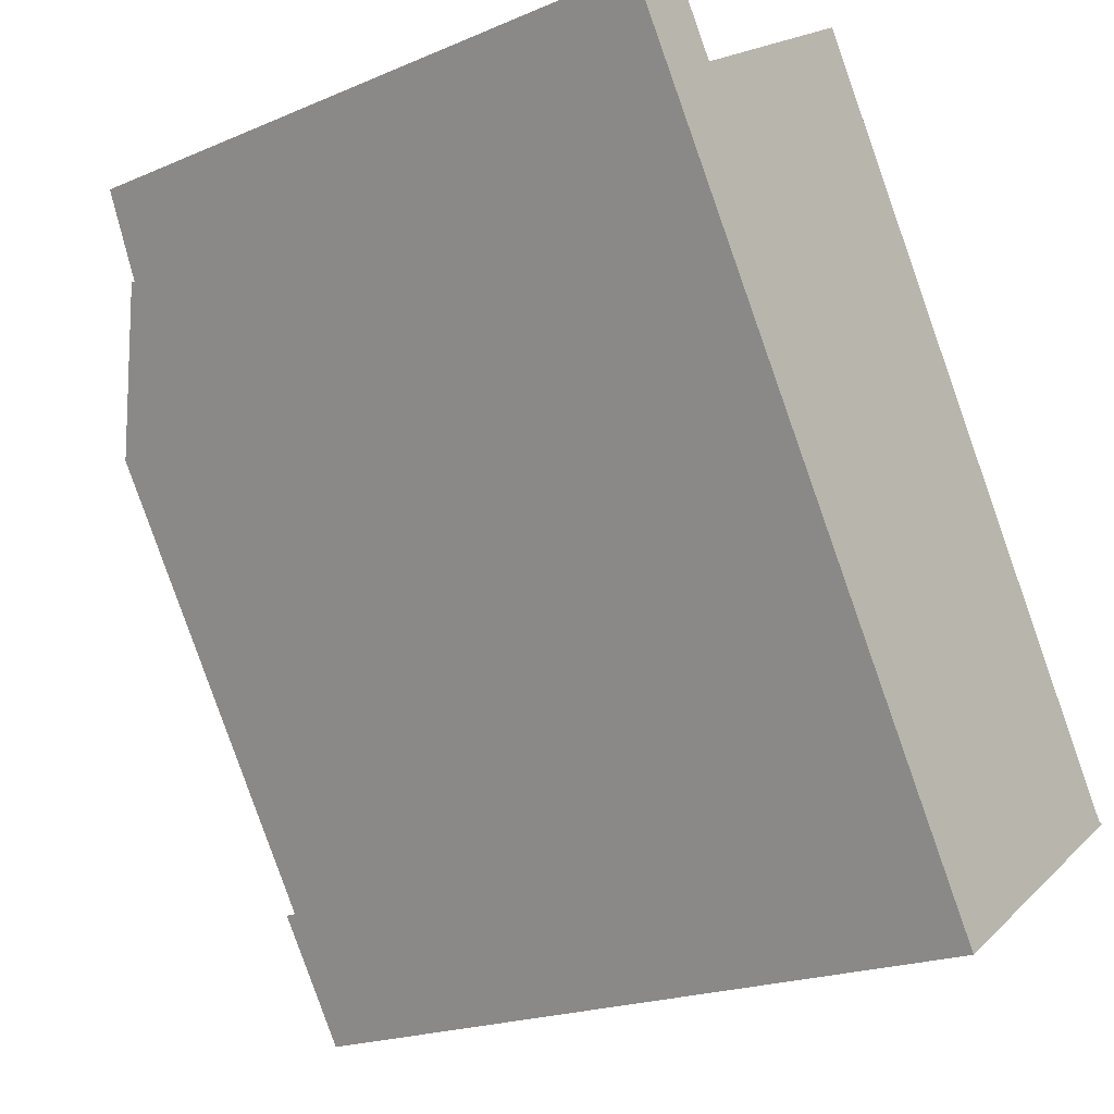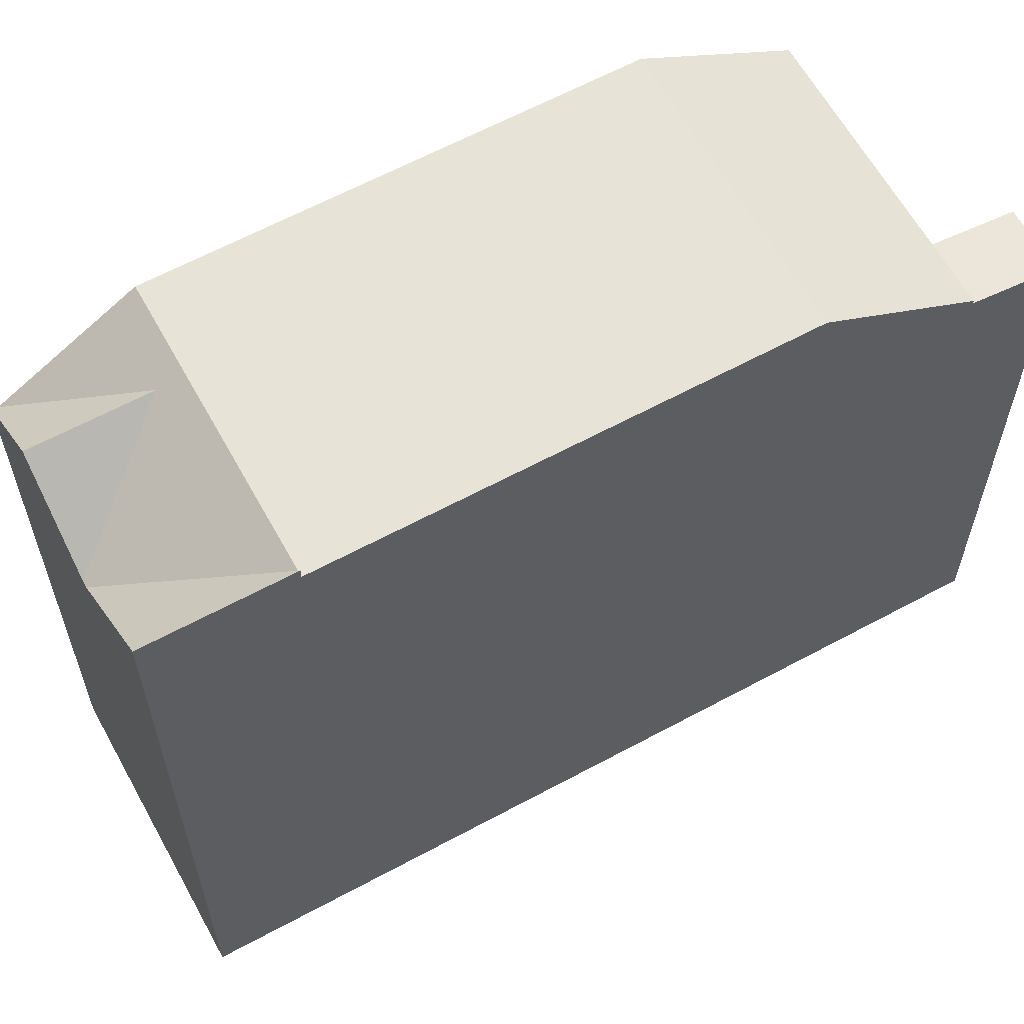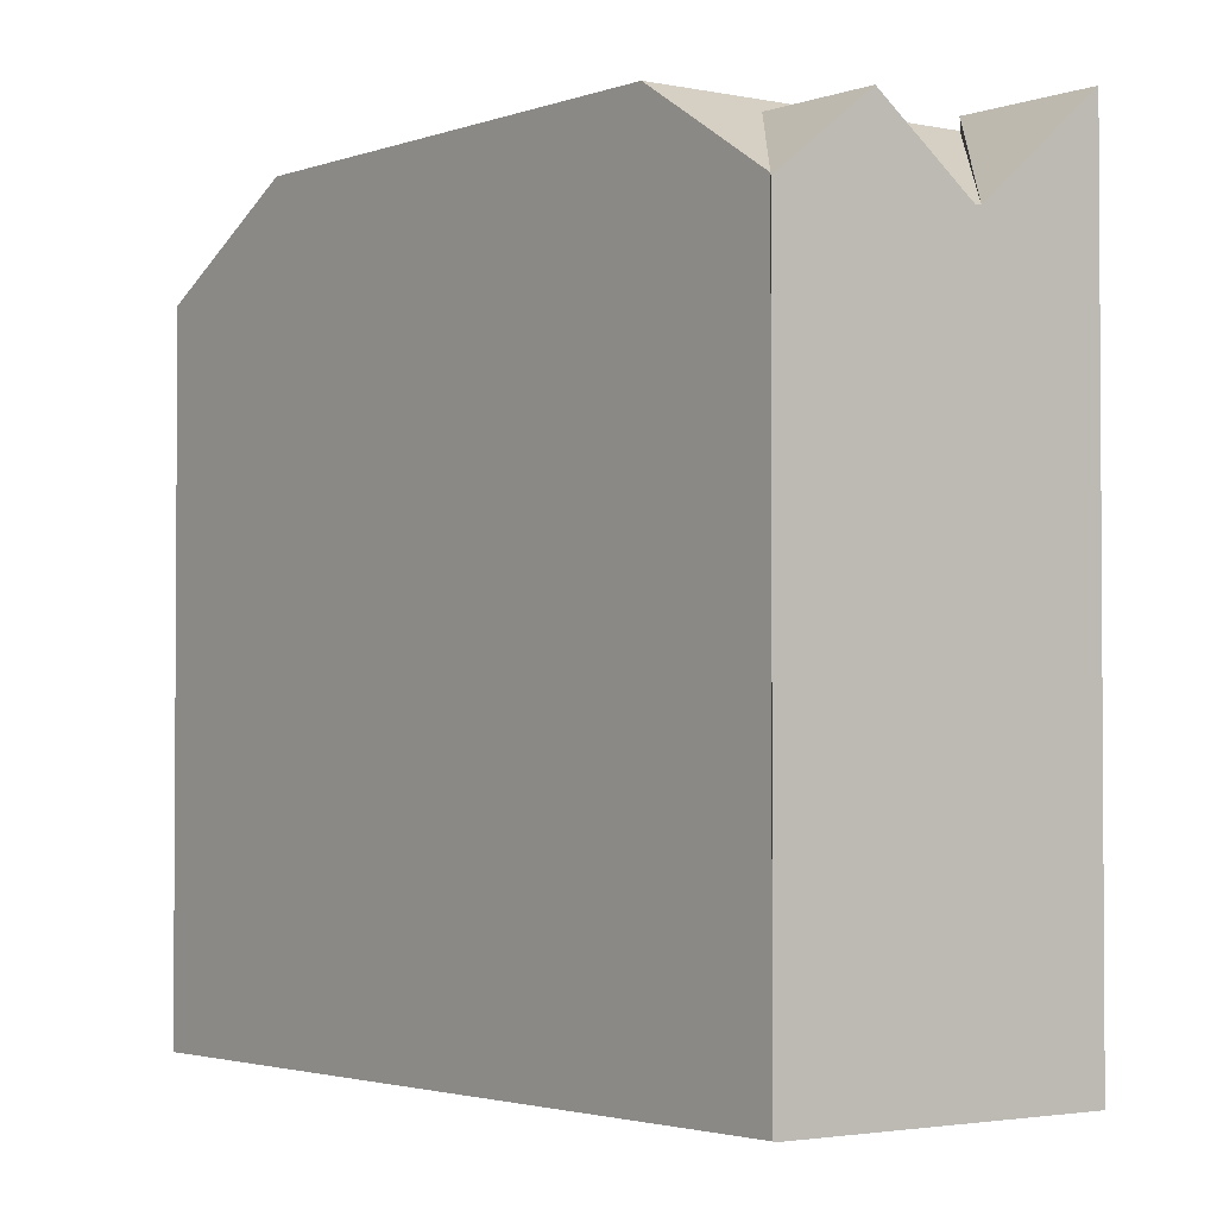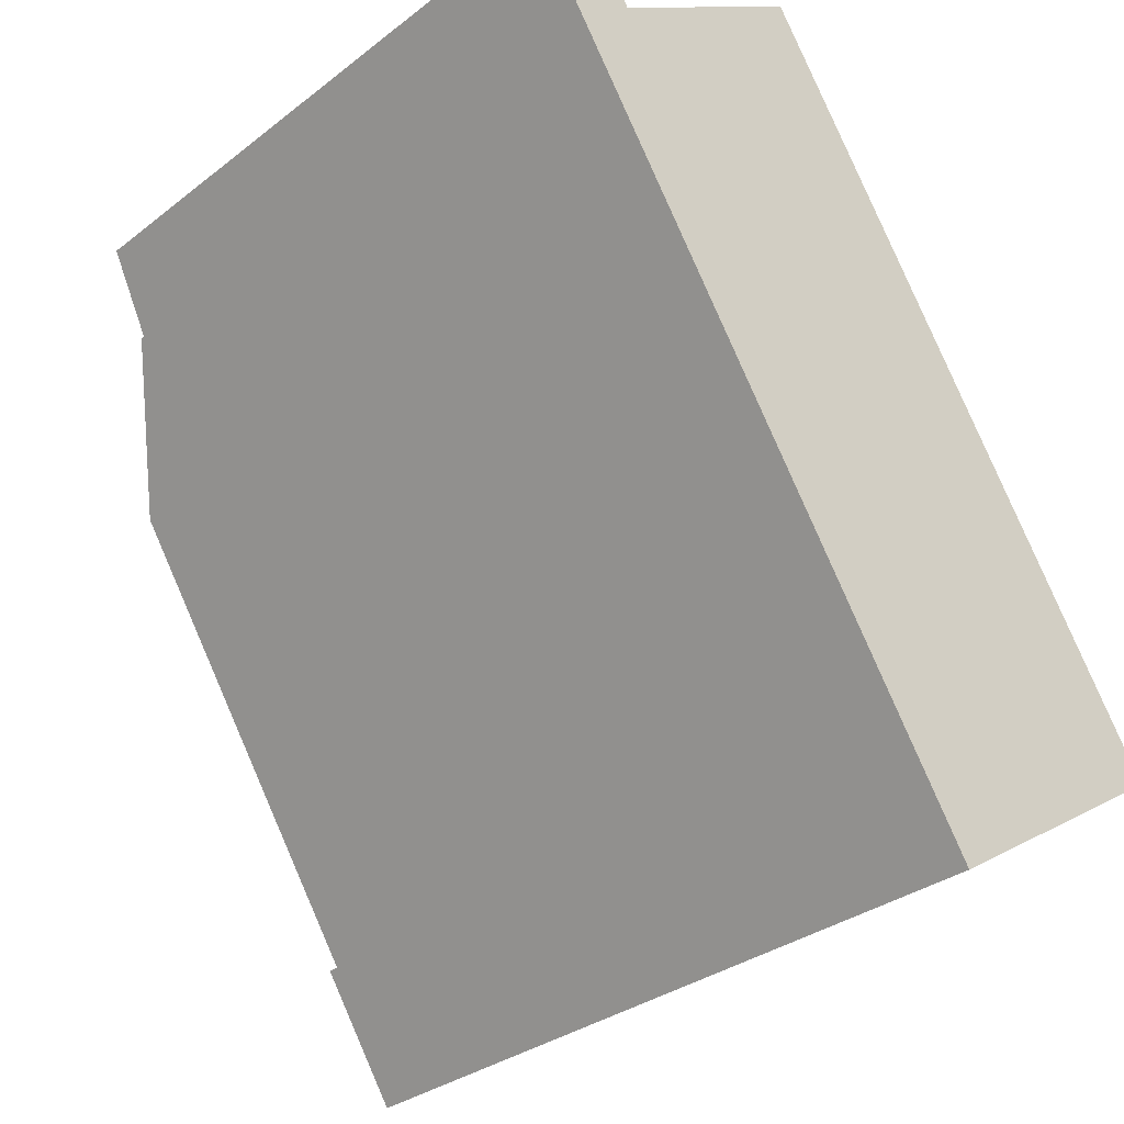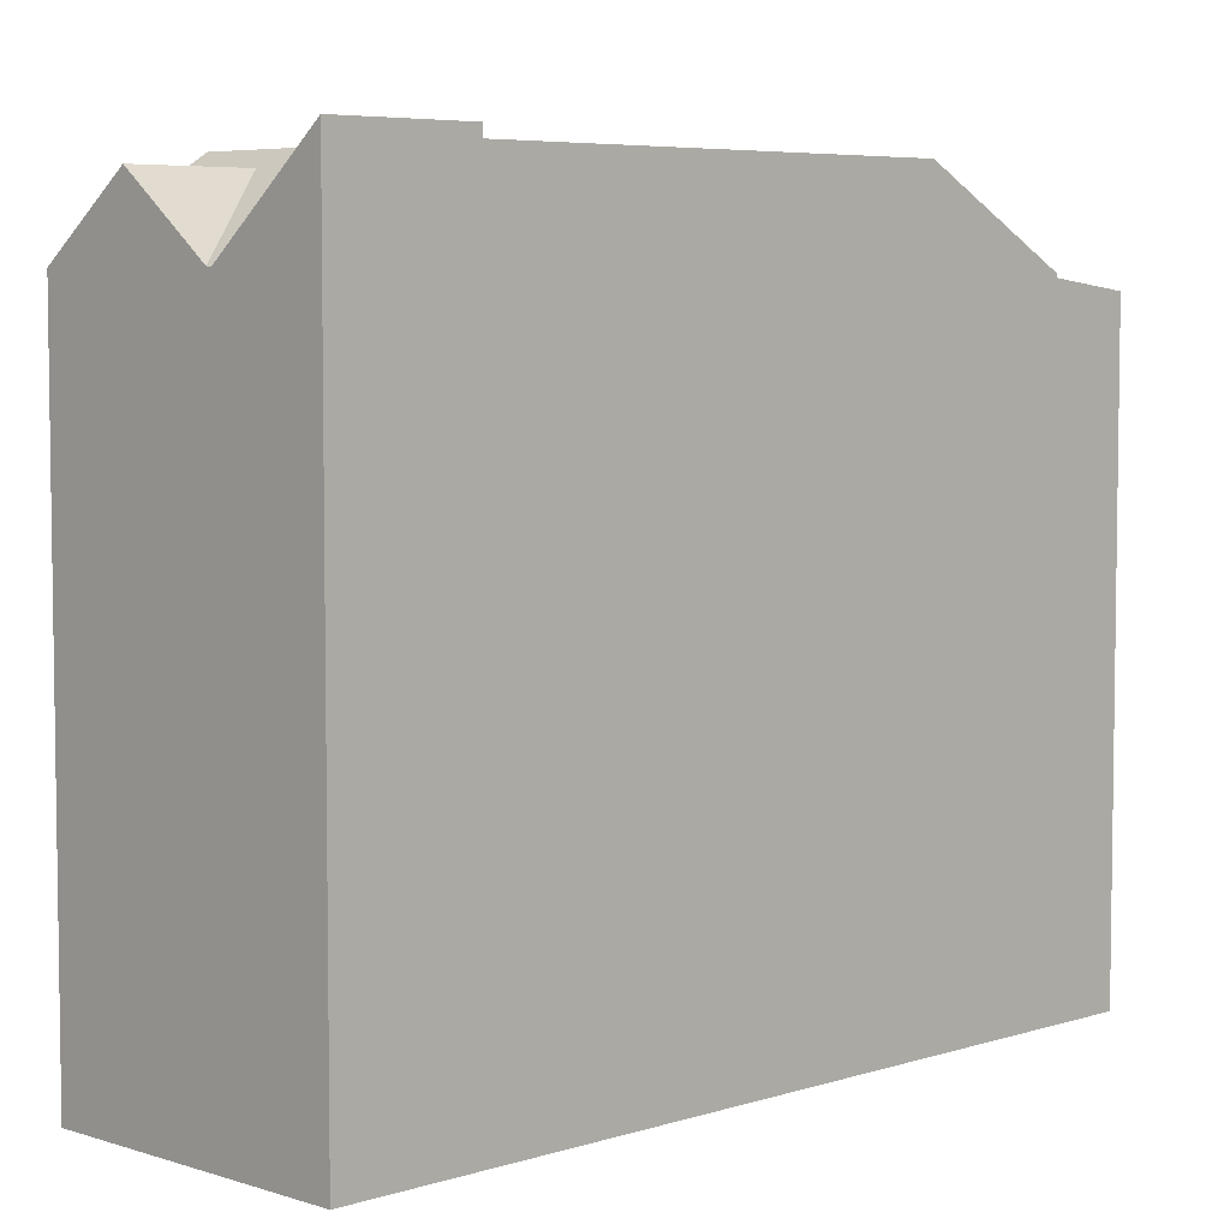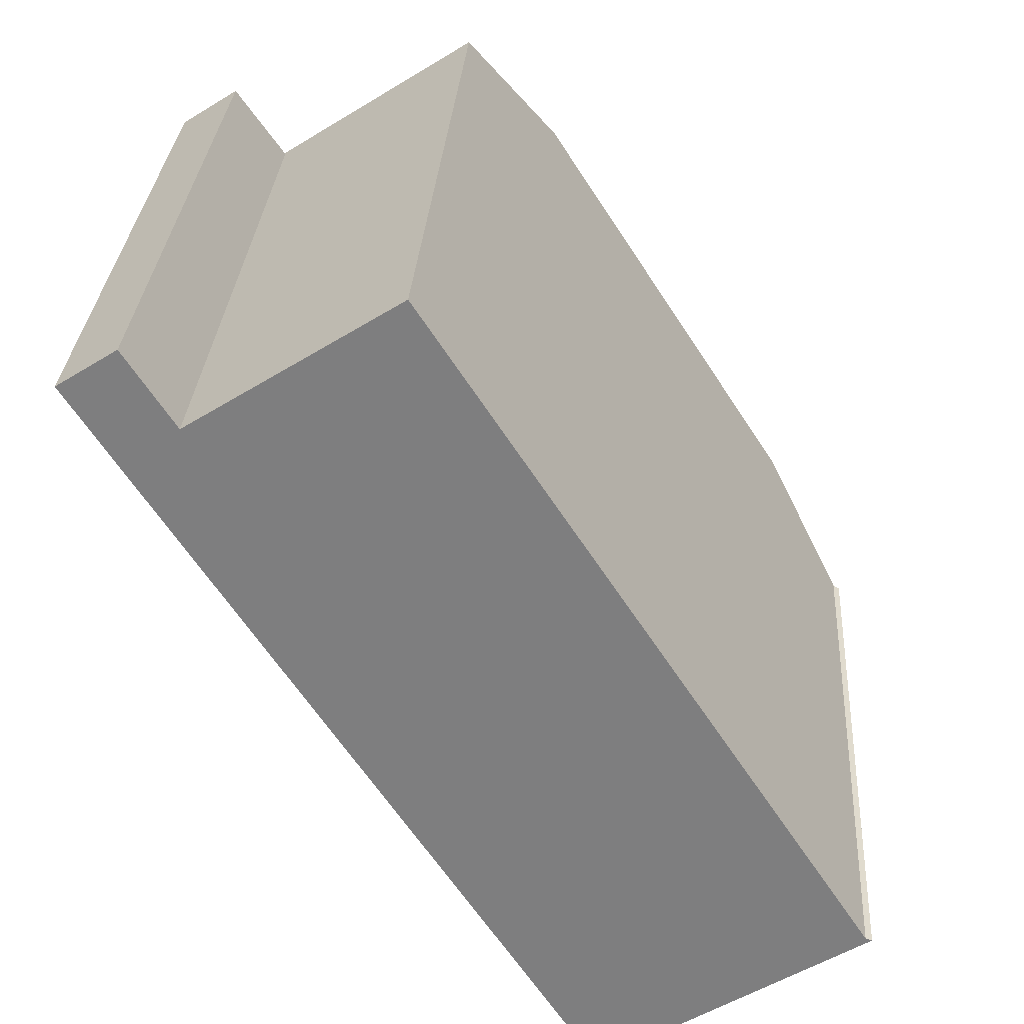
<metadata>
{"format":"obj","ext":"obj","renderer":"f3d","projection":"perspective","resolution":1024,"background":"white","views":[{"elev":-20.2,"azim":-52.0,"up":"+Z"},{"elev":62.4,"azim":-151.6,"up":"+Y"},{"elev":-2.4,"azim":109.7,"up":"+Y"},{"elev":-31.8,"azim":-42.7,"up":"+Z"},{"elev":5.6,"azim":-167.7,"up":"+Y"},{"elev":30.1,"azim":3.7,"up":"+Z"}]}
</metadata>
<code>
v 5.864 7.602 -6.465
v 7.41 6.12 -5.335
v 7.47 6.121 -5.429
v 4.479 7.601 -4.317
v 5.202 7.236 -4.568
v 5.473 7.602 -5.859
v 5.473 7.602 -5.859
v 5.832 6.918 -4.787
v 7.41 6.12 -5.335
v 5.202 7.236 -4.568
v 5.832 6.918 -4.787
v 5.473 7.602 -5.859
v 5.473 7.602 -5.859
v 7.41 6.12 -5.335
v 5.864 7.602 -6.465
v 7.41 6.12 -5.335
v 7.544 6.052 -5.381
v 7.47 6.121 -5.429
v 0.2843 8.167 -6.384
v 4.074 6.053 -7.619
v 1.96 8.167 -8.983
v 0.2843 7.926 -6.384
v 4.183 6.053 -7.549
v 4.074 6.053 -7.619
v 5.795 7.926 -2.831
v 7.41 6.12 -5.335
v 5.832 6.918 -4.787
v 0.2843 7.926 -6.384
v 4.331 6.827 -5.932
v 4.183 6.053 -7.549
v 0.2843 7.926 -6.384
v 5.795 7.926 -2.831
v 4.479 7.601 -4.317
v 0.2843 7.926 -6.384
v 4.479 7.601 -4.317
v 4.331 6.827 -5.932
v 4.479 7.601 -4.317
v 5.795 7.926 -2.831
v 5.202 7.236 -4.568
v 5.202 7.236 -4.568
v 5.795 7.926 -2.831
v 5.832 6.918 -4.787
v -7.192 6.016 5.208
v -5.965 6.016 5.999
v -5.336 7.926 2.33
v -5.965 6.016 5.999
v 0.1753 7.926 5.884
v -5.336 7.926 2.33
v -5.965 6.016 5.999
v -1.681 6.017 8.761
v 0.1753 7.926 5.884
v 0.1753 7.926 5.884
v 5.795 7.926 -2.831
v 0.2843 7.926 -6.384
v -5.336 7.926 2.33
v 4.183 6.053 -7.549
v 5.473 7.602 -5.859
v 5.864 7.602 -6.465
v 4.331 6.827 -5.932
v 4.479 7.601 -4.317
v 5.473 7.602 -5.859
v 4.183 6.053 -7.549
v 4.331 6.827 -5.932
v 5.473 7.602 -5.859
v -7.4 5.813 6.206
v -7.094 5.814 6.403
v -6.836 5.874 6.004
v -7.143 5.873 5.806
v -7.094 5.814 6.403
v -6.787 5.814 6.601
v -6.529 5.874 6.201
v -6.836 5.874 6.004
v -7.658 5.754 6.605
v -7.351 5.754 6.803
v -7.094 5.814 6.403
v -7.4 5.813 6.206
v -7.351 5.754 6.803
v -7.045 5.755 7.001
v -6.787 5.814 6.601
v -7.094 5.814 6.403
v -7.4 5.813 6.206
v -7.143 5.873 5.806
v -7.192 5.932 5.208
v -8.223 5.693 6.807
v -7.4 5.813 6.206
v -7.192 5.932 5.208
v -7.192 5.932 5.208
v -7.143 5.873 5.806
v -6.836 5.874 6.004
v -6.836 5.874 6.004
v -6.529 5.874 6.201
v -5.965 5.934 5.999
v -7.192 5.932 5.208
v -6.836 5.874 6.004
v -5.965 5.934 5.999
v -6.787 5.814 6.601
v -5.965 5.934 5.999
v -6.529 5.874 6.201
v -8.223 5.693 6.807
v -7.351 5.754 6.803
v -7.658 5.754 6.605
v -8.223 5.693 6.807
v -7.658 5.754 6.605
v -7.4 5.813 6.206
v -8.223 5.693 6.807
v -6.996 5.695 7.598
v -7.351 5.754 6.803
v -7.045 5.755 7.001
v -6.996 5.695 7.598
v -6.787 5.814 6.601
v -7.351 5.754 6.803
v -6.996 5.695 7.598
v -7.045 5.755 7.001
v -6.996 5.695 7.598
v -5.965 5.934 5.999
v -6.787 5.814 6.601
v 7.41 -7.591 -5.335
v 7.544 -7.591 -5.381
v 7.544 6.052 -5.381
v 7.41 6.12 -5.335
v 7.47 6.121 -5.429
v 7.544 6.052 -5.381
v 7.47 6.052 -5.429
v 7.47 6.052 -5.429
v 7.544 6.052 -5.381
v 7.544 -7.591 -5.381
v 7.47 -7.591 -5.429
v 5.864 7.602 -6.465
v 7.47 6.052 -5.429
v 5.864 6.053 -6.465
v 5.864 7.602 -6.465
v 7.47 6.121 -5.429
v 7.47 6.052 -5.429
v 1.96 8.167 -8.983
v 4.074 6.053 -7.619
v 1.96 6.052 -8.983
v 4.183 6.053 -7.549
v 5.864 6.053 -6.465
v 5.864 -7.591 -6.465
v 4.183 -7.591 -7.549
v 4.074 6.053 -7.619
v 4.183 6.053 -7.549
v 4.183 -7.591 -7.549
v 4.074 -7.591 -7.619
v 4.183 6.053 -7.549
v 5.864 7.602 -6.465
v 5.864 6.053 -6.465
v 1.96 6.052 -8.983
v 4.074 6.053 -7.619
v 4.074 -7.591 -7.619
v 1.96 -7.591 -8.983
v 5.864 6.053 -6.465
v 6.667 -7.591 -5.947
v 5.864 -7.591 -6.465
v 6.667 -7.591 -5.947
v 7.47 6.052 -5.429
v 7.47 -7.591 -5.429
v 5.864 6.053 -6.465
v 7.47 6.052 -5.429
v 6.667 -7.591 -5.947
v 0.2843 8.167 -6.384
v 0.2843 7.926 -6.384
v 4.074 6.053 -7.619
v 0.2843 8.167 -6.384
v 1.96 8.167 -8.983
v 0.2843 7.926 -6.384
v 0.2843 7.926 -6.384
v 1.96 8.167 -8.983
v 1.96 6.052 -8.983
v -7.192 6.016 5.208
v -5.336 7.926 2.33
v -7.192 5.932 5.208
v -7.192 5.932 5.208
v -5.336 7.926 2.33
v -5.336 -7.591 2.33
v -7.192 -7.591 5.208
v -5.336 7.926 2.33
v -2.526 -7.591 -2.027
v -5.336 -7.591 2.33
v -2.526 -7.591 -2.027
v 0.2843 7.926 -6.384
v 0.2843 -7.591 -6.384
v -5.336 7.926 2.33
v 0.2843 7.926 -6.384
v -2.526 -7.591 -2.027
v -8.223 5.693 6.807
v -7.192 5.932 5.208
v -7.192 -7.591 5.208
v -8.223 -7.591 6.807
v 0.2843 7.926 -6.384
v 1.96 6.052 -8.983
v 1.96 -7.591 -8.983
v 0.2843 -7.591 -6.384
v 6.603 -7.591 -4.083
v 7.41 -7.591 -5.335
v 7.41 6.12 -5.335
v 5.795 7.926 -2.831
v 5.795 -7.591 -2.831
v 6.603 -7.591 -4.083
v 5.795 7.926 -2.831
v 6.603 -7.591 -4.083
v 7.41 6.12 -5.335
v -0.7528 -7.591 7.323
v 0.1753 -7.591 5.884
v 0.1753 7.926 5.884
v -1.681 6.017 8.761
v -1.681 -7.591 8.761
v -0.7528 -7.591 7.323
v -1.681 6.017 8.761
v -0.7528 -7.591 7.323
v 0.1753 7.926 5.884
v 2.985 -7.591 1.527
v 5.795 -7.591 -2.831
v 5.795 7.926 -2.831
v 0.1753 7.926 5.884
v 0.1753 -7.591 5.884
v 2.985 -7.591 1.527
v 0.1753 7.926 5.884
v 2.985 -7.591 1.527
v 5.795 7.926 -2.831
v -7.192 5.932 5.208
v -5.965 5.934 5.999
v -5.965 6.016 5.999
v -7.192 6.016 5.208
v -5.965 -7.591 5.999
v -1.681 -7.591 8.761
v -1.681 6.017 8.761
v -5.965 5.934 5.999
v -5.965 6.016 5.999
v -5.965 5.934 5.999
v -1.681 6.017 8.761
v -8.223 -7.591 6.807
v -6.996 -7.591 7.598
v -6.996 5.695 7.598
v -8.223 5.693 6.807
v -6.48 -7.591 6.799
v -5.965 -7.591 5.999
v -5.965 5.934 5.999
v -6.996 5.695 7.598
v -6.996 -7.591 7.598
v -6.48 -7.591 6.799
v -6.996 5.695 7.598
v -6.48 -7.591 6.799
v -5.965 5.934 5.999
v -8.223 -7.591 6.807
v -7.192 -7.591 5.208
v -5.336 -7.591 2.33
v -2.526 -7.591 -2.027
v 0.2843 -7.591 -6.384
v 1.96 -7.591 -8.983
v 4.074 -7.591 -7.619
v 4.183 -7.591 -7.549
v 5.864 -7.591 -6.465
v 6.667 -7.591 -5.947
v 7.47 -7.591 -5.429
v 7.544 -7.591 -5.381
v 7.41 -7.591 -5.335
v 6.603 -7.591 -4.083
v 5.795 -7.591 -2.831
v 2.985 -7.591 1.527
v 0.1753 -7.591 5.884
v -0.7528 -7.591 7.323
v -1.681 -7.591 8.761
v -5.965 -7.591 5.999
v -6.48 -7.591 6.799
v -6.996 -7.591 7.598
g CDNNDG02_0006300
f 1 2 3
f 4 5 6
f 7 8 9
f 10 11 12
f 13 14 15
f 16 17 18
f 19 20 21
f 22 23 24
f 25 26 27
f 28 29 30
f 31 32 33
f 34 35 36
f 37 38 39
f 40 41 42
f 43 44 45
f 46 47 48
f 49 50 51
f 55 52 54
f 53 54 52
f 56 57 58
f 59 60 61
f 62 63 64
f 66 67 68
f 68 65 66
f 70 71 72
f 72 69 70
f 74 75 76
f 76 73 74
f 78 79 80
f 80 77 78
f 81 82 83
f 84 85 86
f 87 88 89
f 90 91 92
f 93 94 95
f 96 97 98
f 99 100 101
f 102 103 104
f 105 106 107
f 108 109 110
f 111 112 113
f 114 115 116
f 117 118 119
f 120 117 119
f 121 122 123
f 126 124 125
f 124 126 127
f 128 129 130
f 131 132 133
f 134 135 136
f 138 139 140
f 137 138 140
f 143 144 142
f 141 142 144
f 145 146 147
f 150 148 149
f 148 150 151
f 152 153 154
f 155 156 157
f 158 159 160
f 161 162 163
f 164 165 166
f 167 168 169
f 170 171 172
f 176 173 175
f 175 173 174
f 177 178 179
f 180 181 182
f 183 184 185
f 186 188 189
f 188 186 187
f 193 190 191
f 191 192 193
f 194 195 196
f 197 198 199
f 200 201 202
f 203 204 205
f 206 207 208
f 209 210 211
f 212 213 214
f 215 216 217
f 218 219 220
f 222 223 224
f 221 222 224
f 226 227 228
f 228 225 226
f 229 230 231
f 233 234 235
f 235 232 233
f 236 237 238
f 239 240 241
f 242 243 244
f 246 264 265
f 245 246 265
f 266 245 265
f 254 257 258
f 261 262 264
f 262 263 264
f 247 248 261
f 248 249 260
f 247 261 264
f 249 250 251
f 249 251 252
f 249 252 259
f 252 253 259
f 248 260 261
f 253 254 258
f 254 255 257
f 249 259 260
f 255 256 257
f 246 247 264
f 253 258 259

</code>
